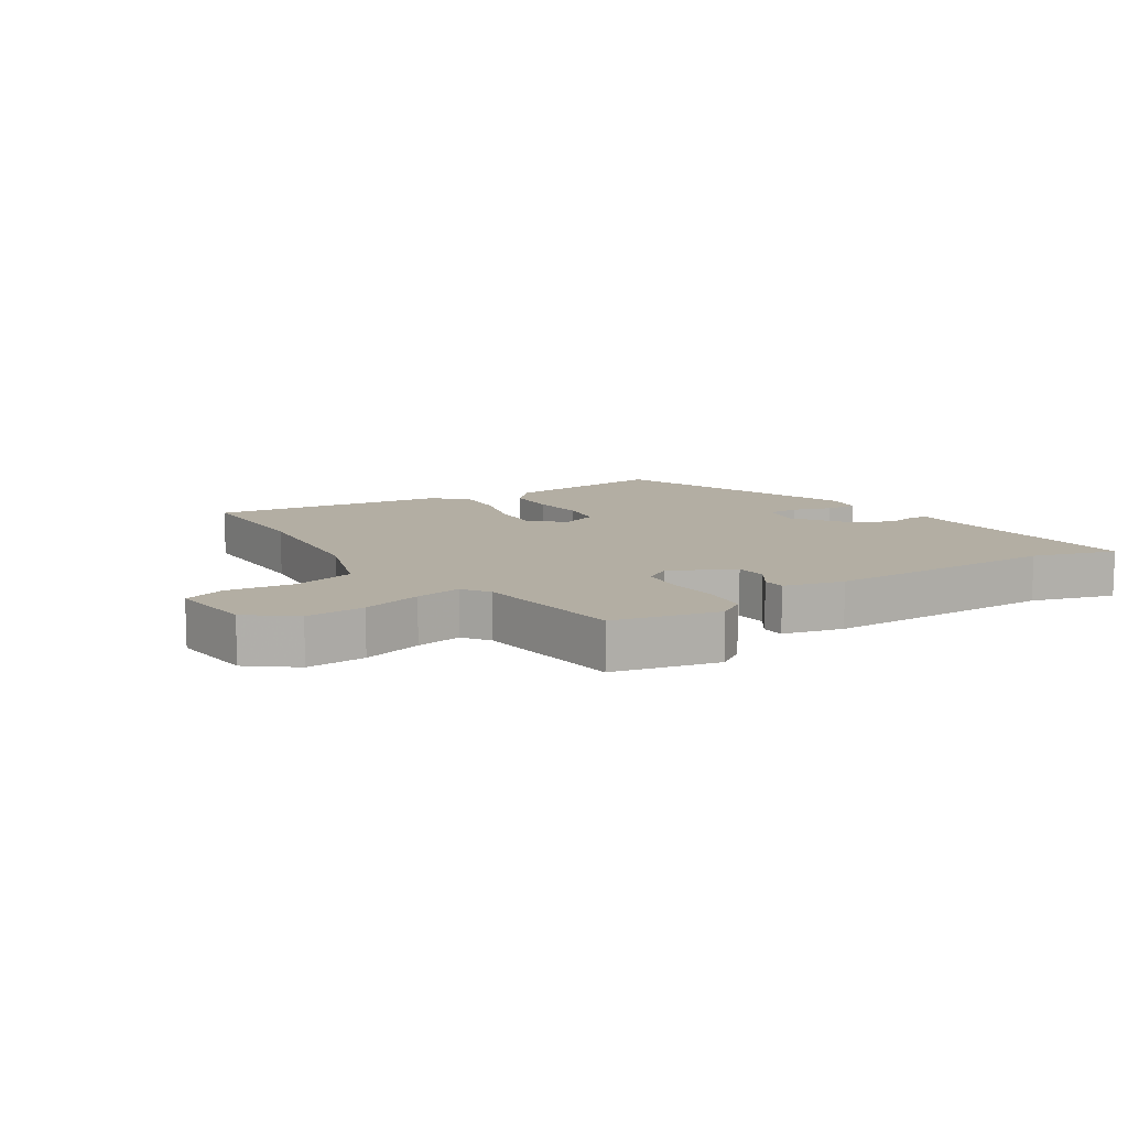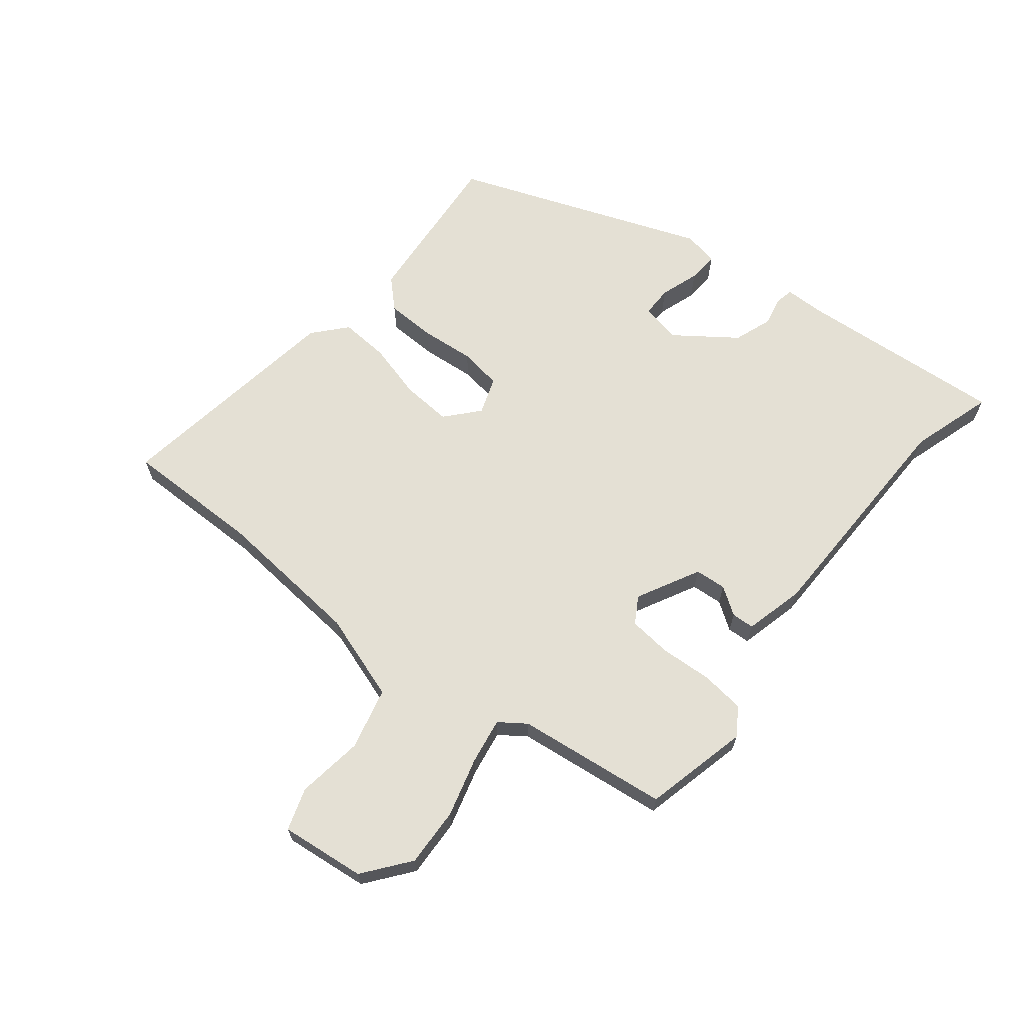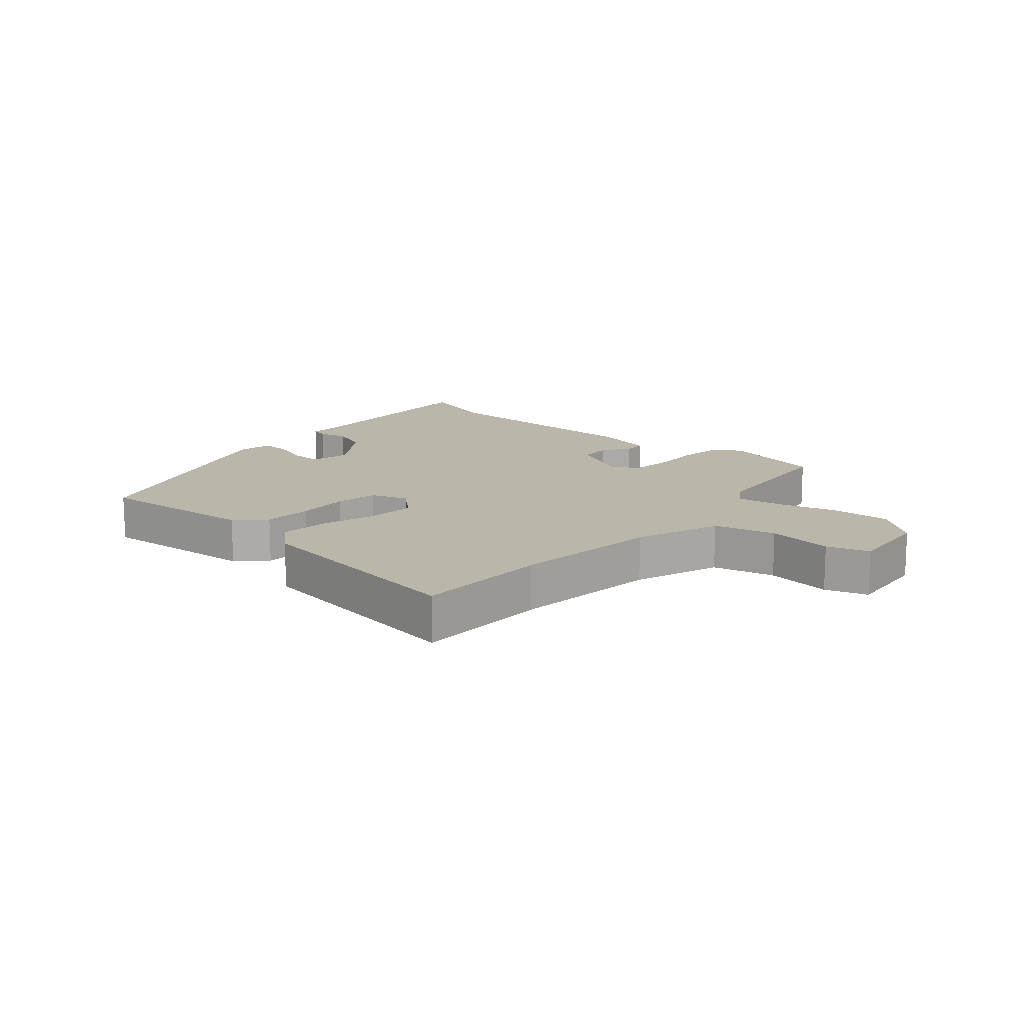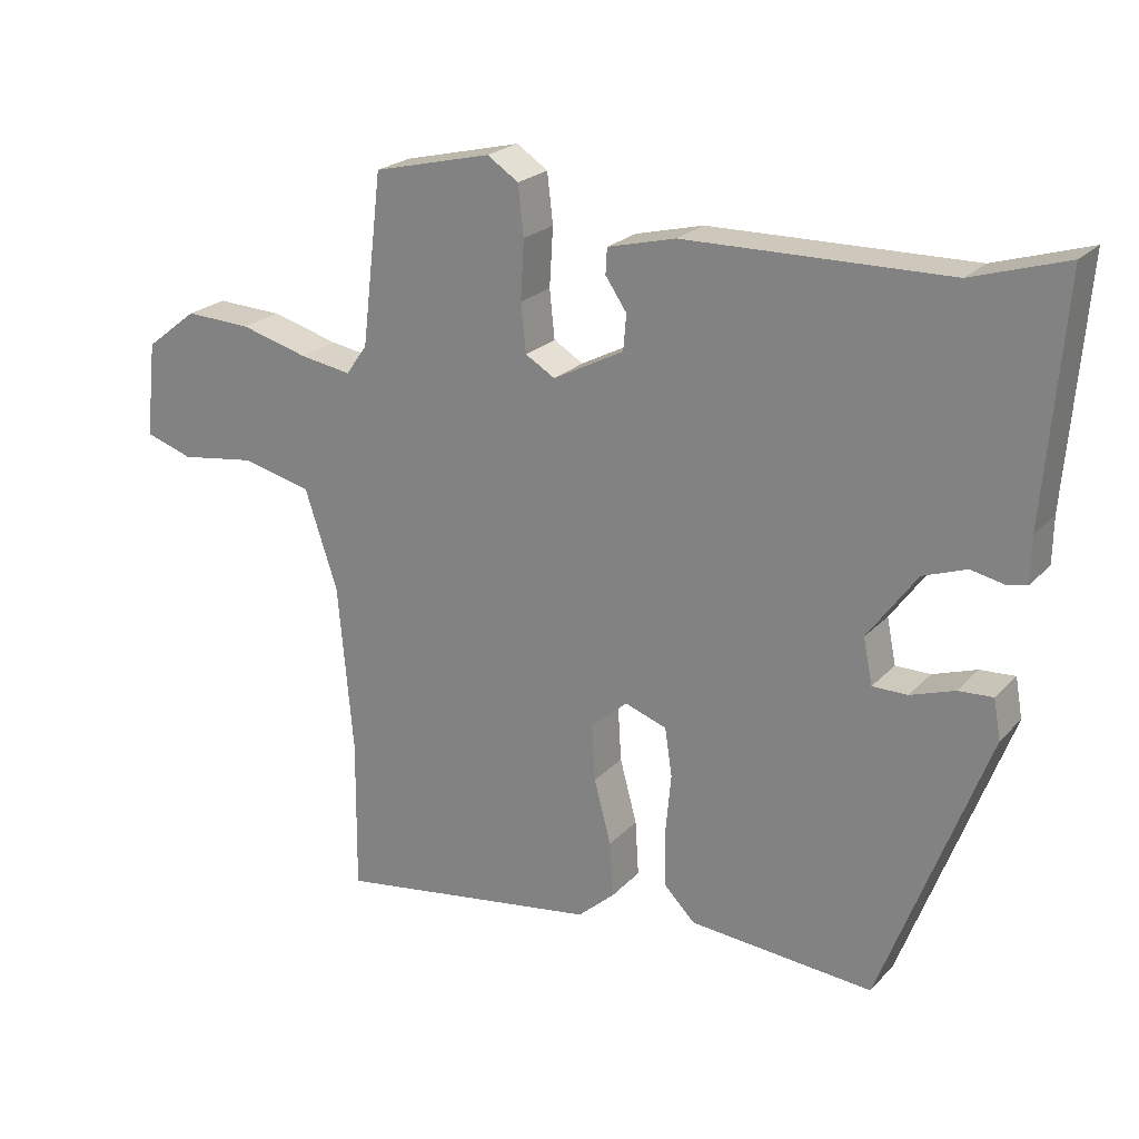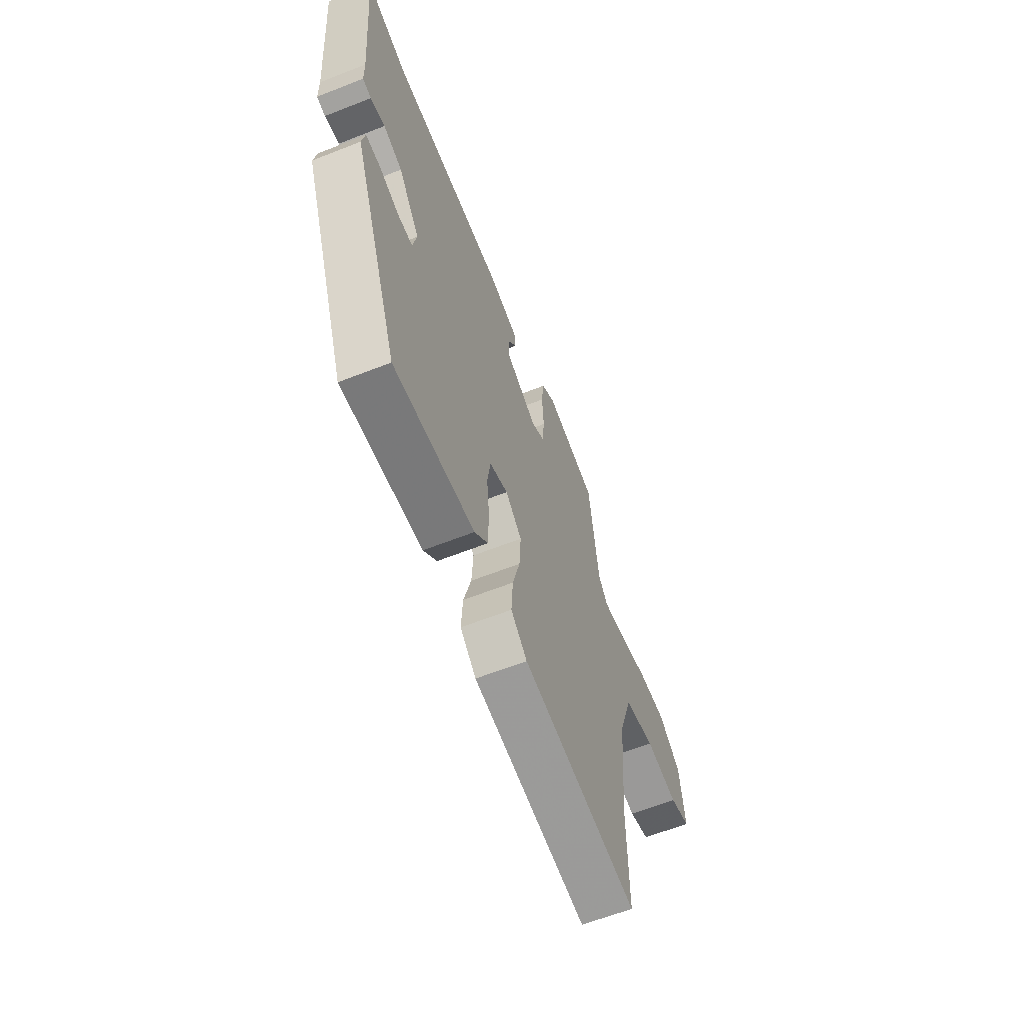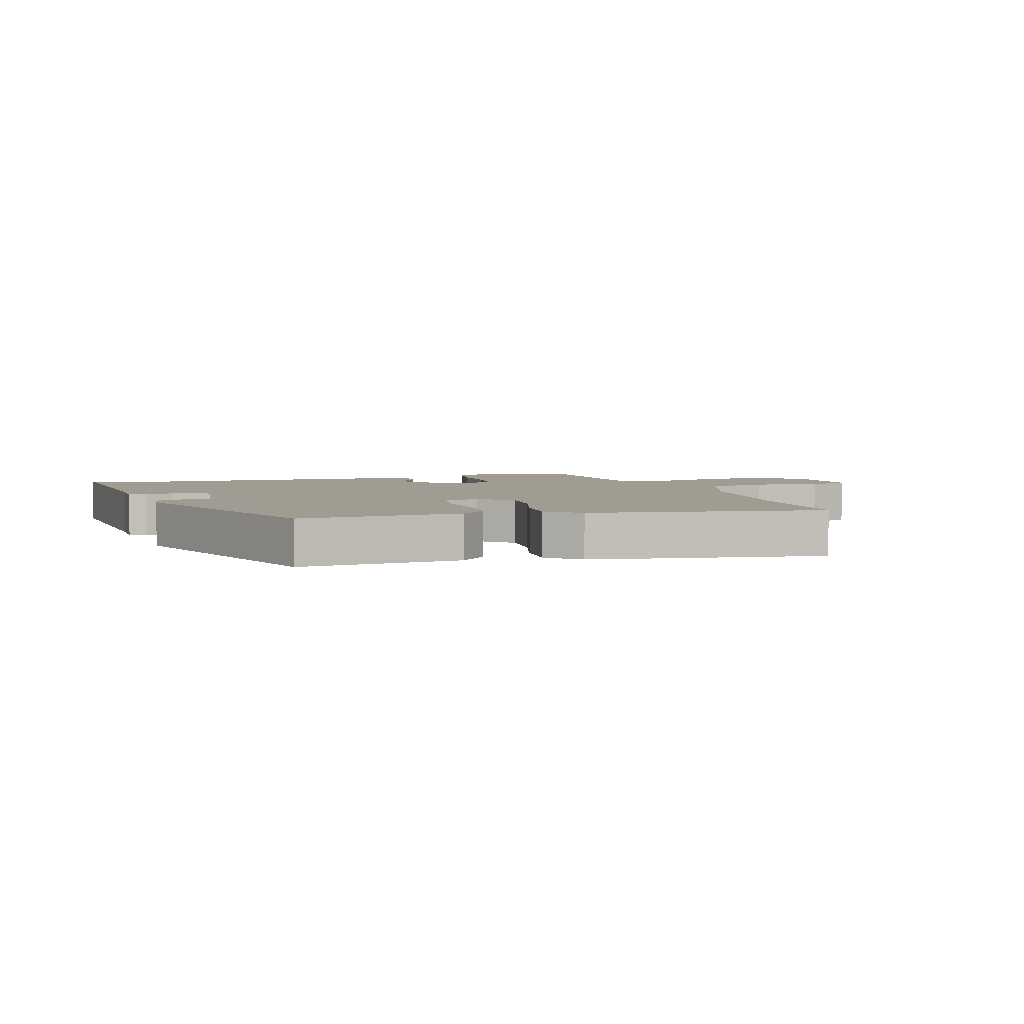
<metadata>
{"format":"obj","ext":"obj","renderer":"f3d","projection":"perspective","resolution":1024,"background":"white","views":[{"elev":11.0,"azim":-32.9,"up":"+Y"},{"elev":66.0,"azim":-51.4,"up":"+Y"},{"elev":14.0,"azim":-138.3,"up":"+Y"},{"elev":22.7,"azim":30.9,"up":"+Z"},{"elev":-62.1,"azim":111.8,"up":"+Z"},{"elev":4.3,"azim":163.0,"up":"+Y"}]}
</metadata>
<code>
v 0.309 0.07 -0.499
v 0.049 0.07 -0.477
v 0.006 0.07 -0.433
v 0.004 0.07 -0.354
v 0.012 0.07 -0.268
v 0.002 0.07 -0.2
v -0.057 0.07 -0.179
v -0.109 0.07 -0.225
v -0.104 0.07 -0.304
v -0.08 0.07 -0.394
v -0.075 0.07 -0.472
v -0.127 0.07 -0.518
v -0.501 0.07 -0.574
v -0.499 0.07 -0.356
v -0.52 0.07 -0.118
v -0.566 0.07 0.021
v -0.665 0.07 0.045
v -0.771 0.07 0.03
v -0.838 0.07 0.052
v -0.823 0.07 0.187
v -0.75 0.07 0.244
v -0.656 0.07 0.24
v -0.561 0.07 0.214
v -0.488 0.07 0.202
v -0.458 0.07 0.244
v -0.429 0.07 0.485
v -0.262 0.07 0.525
v -0.218 0.07 0.496
v -0.21 0.07 0.426
v -0.215 0.07 0.343
v -0.208 0.07 0.275
v -0.166 0.07 0.25
v -0.066 0.07 0.302
v -0.062 0.07 0.352
v -0.092 0.07 0.396
v -0.09 0.07 0.432
v 0.006 0.07 0.456
v 0.376 0.07 0.462
v 0.509 0.07 0.503
v 0.482 0.07 0.171
v 0.481 0.07 0.107
v 0.453 0.07 0.101
v 0.406 0.07 0.111
v 0.345 0.07 0.089
v 0.276 0.07 -0.006
v 0.289 0.07 -0.07
v 0.338 0.07 -0.07
v 0.4 0.07 -0.049
v 0.449 0.07 -0.046
v 0.459 0.07 -0.102
v 0.309 0 -0.499
v 0.049 0 -0.477
v 0.006 0 -0.433
v 0.004 0 -0.354
v 0.012 0 -0.268
v 0.002 0 -0.2
v -0.057 0 -0.179
v -0.109 0 -0.225
v -0.104 0 -0.304
v -0.08 0 -0.394
v -0.075 0 -0.472
v -0.127 0 -0.518
v -0.501 0 -0.574
v -0.499 0 -0.356
v -0.52 0 -0.118
v -0.566 0 0.021
v -0.665 0 0.045
v -0.771 0 0.03
v -0.838 0 0.052
v -0.823 0 0.187
v -0.75 0 0.244
v -0.656 0 0.24
v -0.561 0 0.214
v -0.488 0 0.202
v -0.458 0 0.244
v -0.429 0 0.485
v -0.262 0 0.525
v -0.218 0 0.496
v -0.21 0 0.426
v -0.215 0 0.343
v -0.208 0 0.275
v -0.166 0 0.25
v -0.066 0 0.302
v -0.062 0 0.352
v -0.092 0 0.396
v -0.09 0 0.432
v 0.006 0 0.456
v 0.376 0 0.462
v 0.509 0 0.503
v 0.482 0 0.171
v 0.481 0 0.107
v 0.453 0 0.101
v 0.406 0 0.111
v 0.345 0 0.089
v 0.276 0 -0.006
v 0.289 0 -0.07
v 0.338 0 -0.07
v 0.4 0 -0.049
v 0.449 0 -0.046
v 0.459 0 -0.102
f 3 4 5
f 2 3 5
f 1 2 5
f 50 1 5
f 49 50 5
f 48 49 5
f 47 48 5
f 46 47 5 6
f 45 46 6 7
f 44 45 7
f 40 41 42 43
f 40 43 44
f 39 40 44
f 38 39 44
f 37 38 44
f 36 37 44
f 35 36 44
f 34 35 44
f 33 34 44 7
f 28 29 30
f 27 28 30
f 26 27 30
f 25 26 30
f 24 25 30 31
f 21 22 23
f 20 21 23
f 19 20 23
f 18 19 23
f 17 18 23
f 16 17 23 24
f 24 31 32
f 16 24 32
f 15 16 32
f 12 13 14
f 11 12 14
f 10 11 14
f 9 10 14
f 14 15 32
f 9 14 32
f 8 9 32
f 7 8 32 33
f 55 54 53
f 55 53 52
f 55 52 51
f 55 51 100
f 55 100 99
f 55 99 98
f 55 98 97
f 56 55 97 96
f 57 56 96 95
f 57 95 94
f 93 92 91 90
f 94 93 90
f 94 90 89
f 94 89 88
f 94 88 87
f 94 87 86
f 94 86 85
f 94 85 84
f 57 94 84 83
f 80 79 78
f 80 78 77
f 80 77 76
f 80 76 75
f 81 80 75 74
f 73 72 71
f 73 71 70
f 73 70 69
f 73 69 68
f 73 68 67
f 74 73 67 66
f 82 81 74
f 82 74 66
f 82 66 65
f 64 63 62
f 64 62 61
f 64 61 60
f 64 60 59
f 82 65 64
f 82 64 59
f 82 59 58
f 83 82 58 57
f 1 51 52 2
f 2 52 53 3
f 3 53 54 4
f 4 54 55 5
f 5 55 56 6
f 6 56 57 7
f 7 57 58 8
f 8 58 59 9
f 9 59 60 10
f 10 60 61 11
f 11 61 62 12
f 12 62 63 13
f 13 63 64 14
f 14 64 65 15
f 15 65 66 16
f 16 66 67 17
f 17 67 68 18
f 18 68 69 19
f 19 69 70 20
f 20 70 71 21
f 21 71 72 22
f 22 72 73 23
f 23 73 74 24
f 24 74 75 25
f 25 75 76 26
f 26 76 77 27
f 27 77 78 28
f 28 78 79 29
f 29 79 80 30
f 30 80 81 31
f 31 81 82 32
f 32 82 83 33
f 33 83 84 34
f 34 84 85 35
f 35 85 86 36
f 36 86 87 37
f 37 87 88 38
f 38 88 89 39
f 39 89 90 40
f 40 90 91 41
f 41 91 92 42
f 42 92 93 43
f 43 93 94 44
f 44 94 95 45
f 45 95 96 46
f 46 96 97 47
f 47 97 98 48
f 48 98 99 49
f 49 99 100 50
f 50 100 51 1

</code>
